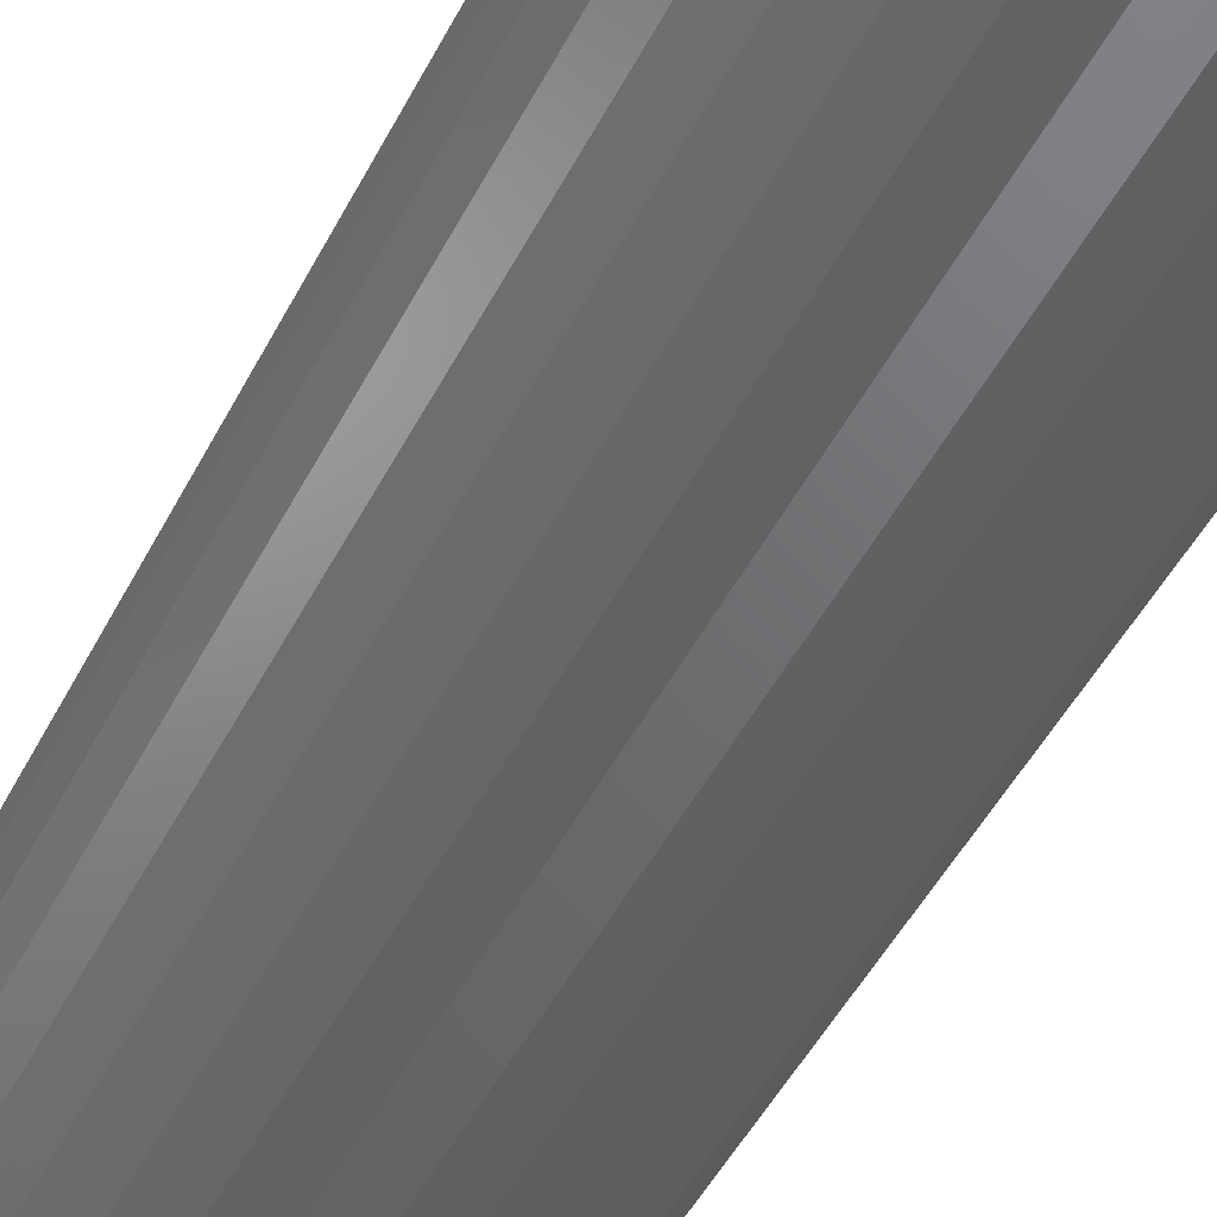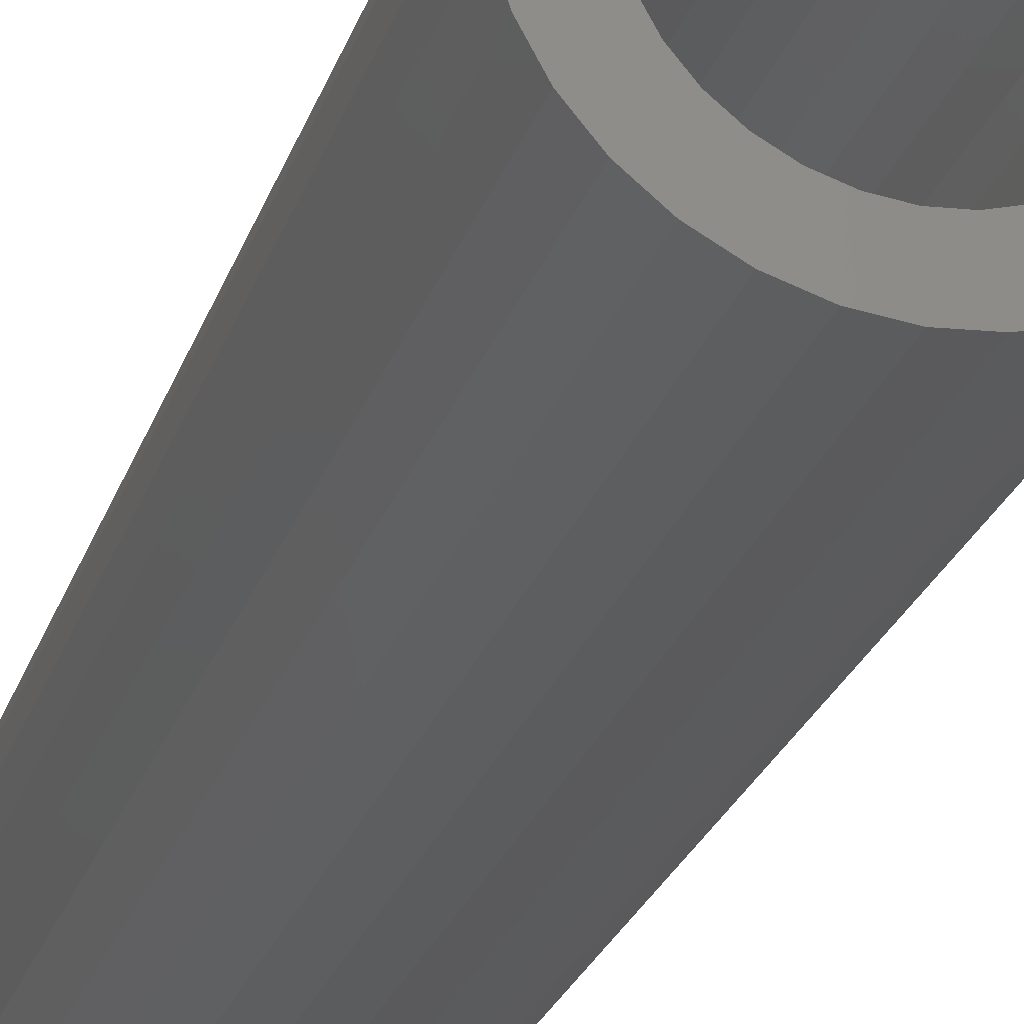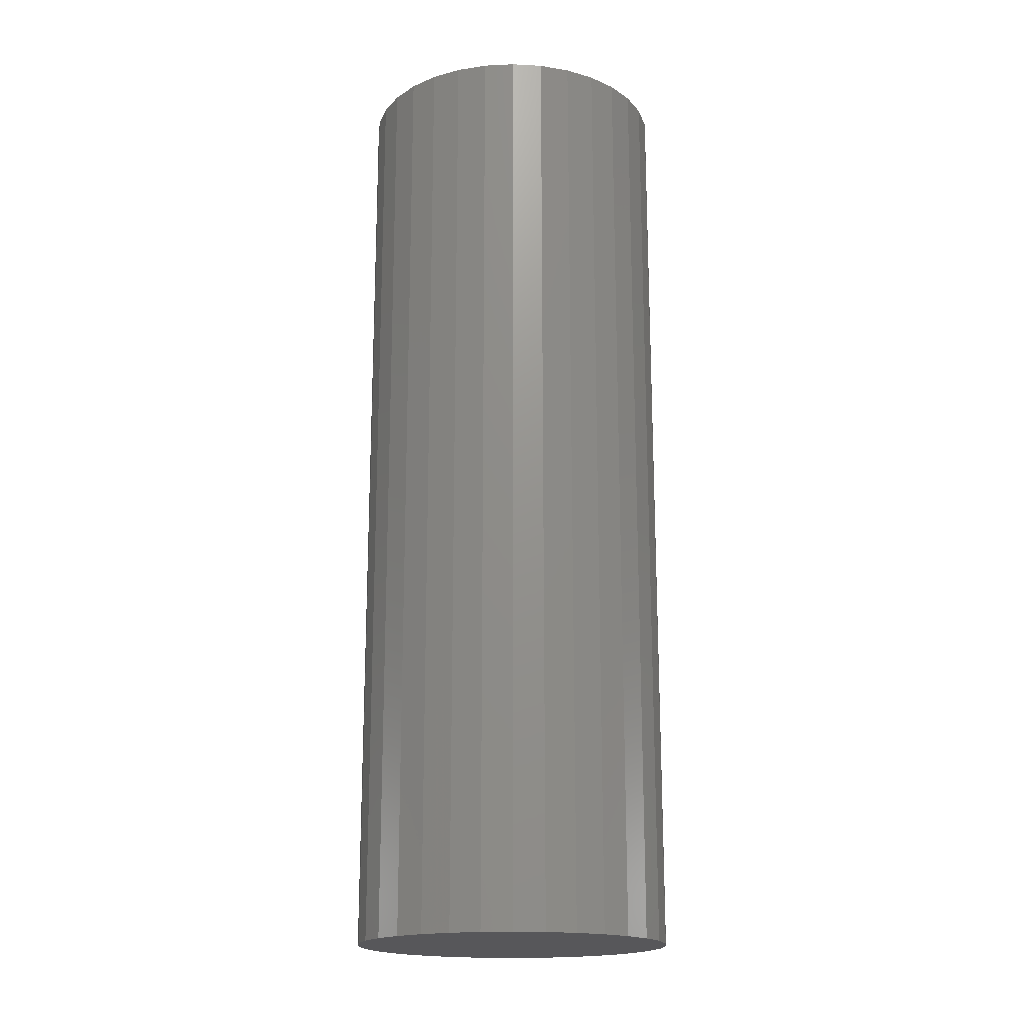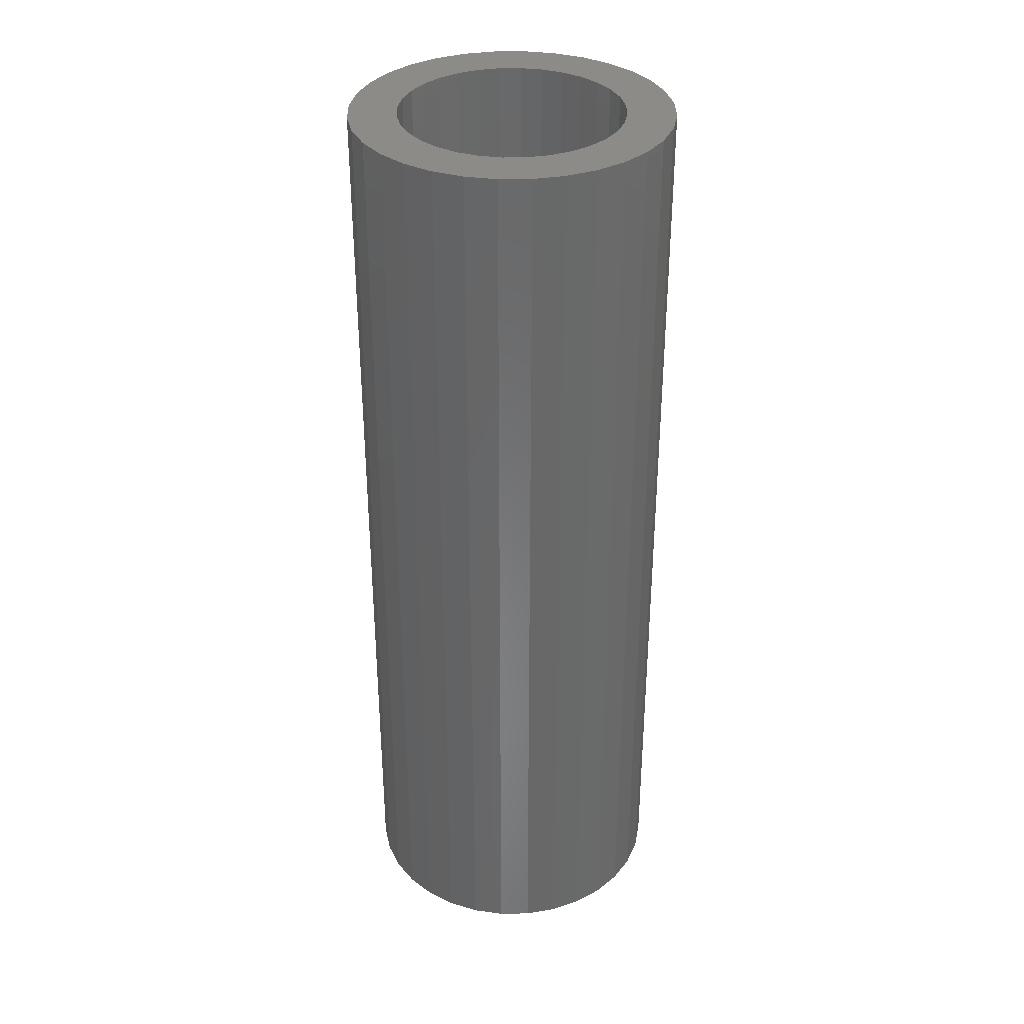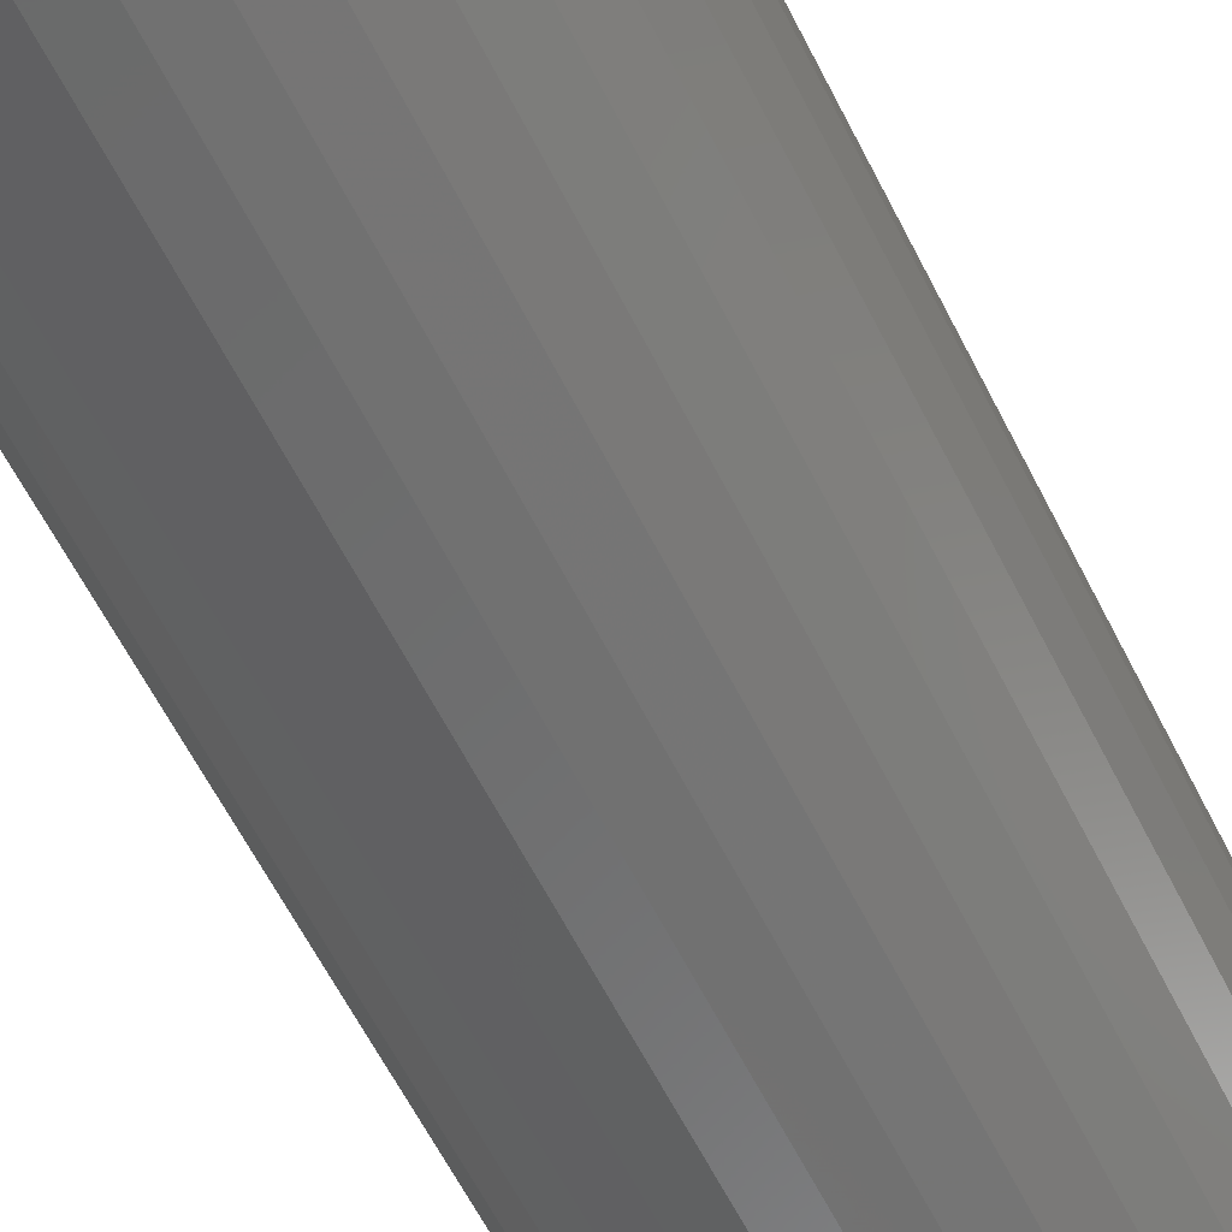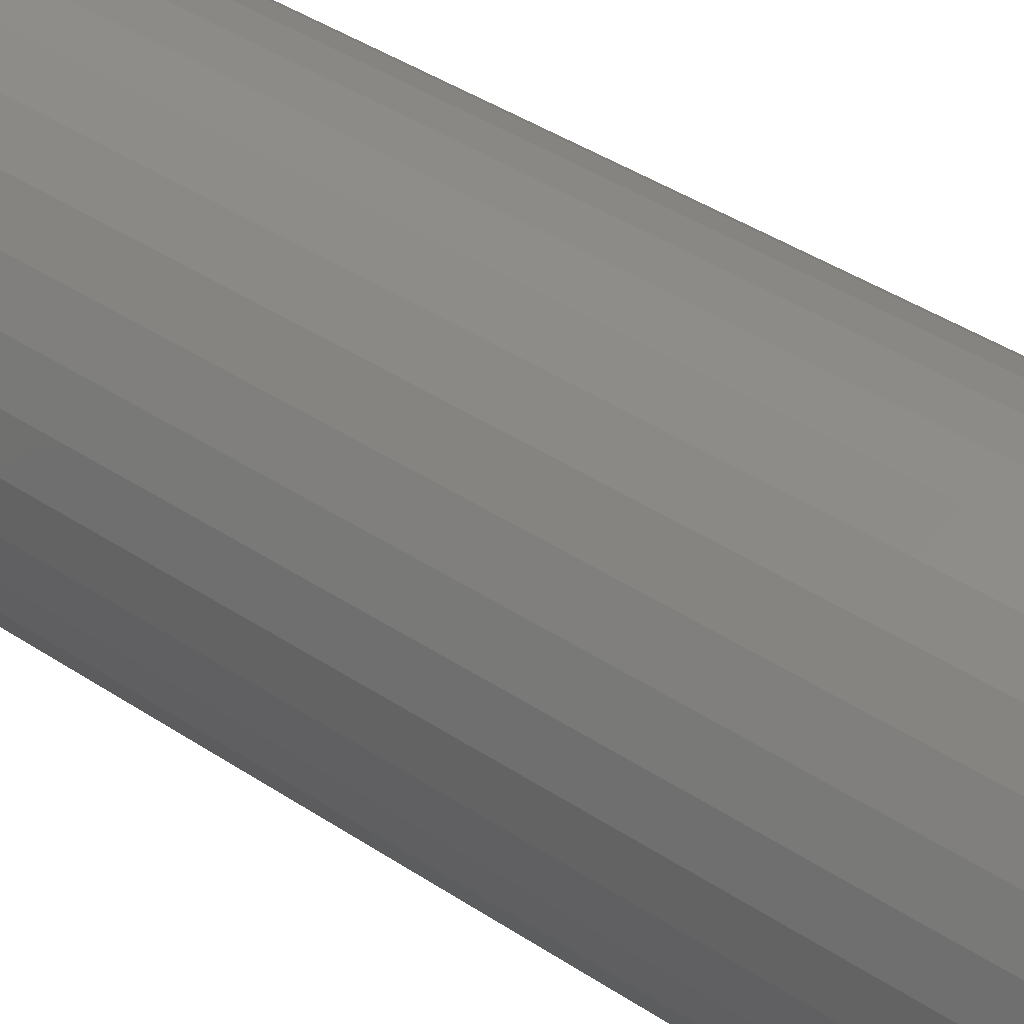
<metadata>
{"format":"stl","ext":"stl","renderer":"f3d","projection":"perspective","resolution":1024,"background":"white","views":[{"elev":-46.5,"azim":-25.6,"up":"+Y"},{"elev":-27.0,"azim":-17.3,"up":"+Y"},{"elev":-18.2,"azim":-67.9,"up":"+Z"},{"elev":34.7,"azim":94.6,"up":"+Z"},{"elev":-60.5,"azim":-153.5,"up":"+Y"},{"elev":38.7,"azim":-49.6,"up":"+Y"}]}
</metadata>
<code>
# stl→obj: 128 verts, 252 faces
v -0.08194 0.035 0.75
v -0.1255 0.02546 0.75
v -0.08714 0.01784 0.75
v 0.1111 0.07251 0.75
v 0.05335 0.07604 0.75
v 0.06721 0.06466 0.75
v 0.002549 0.09145 0.75
v 0.02039 0.08969 0.75
v 0.09483 0.09228 0.75
v 0.07506 0.1085 0.75
v 0.05249 0.1206 0.75
v 0.02801 0.128 0.75
v 0.002549 0.1305 0.75
v -0.02291 0.128 0.75
v -0.04739 0.1206 0.75
v -0.06996 0.1085 0.75
v -0.08974 0.09228 0.75
v -0.106 0.07251 0.75
v -0.04826 0.07604 0.75
v -0.03245 0.08449 0.75
v -0.01529 0.08969 0.75
v -0.08974 -0.09228 0.75
v -0.06996 -0.1085 0.75
v 0.002549 -0.09145 0.75
v -0.01529 -0.08969 0.75
v -0.03245 -0.08449 0.75
v -0.04826 -0.07604 0.75
v -0.106 -0.07251 0.75
v -0.04739 -0.1206 0.75
v -0.02291 -0.128 0.75
v 0.002549 -0.1305 0.75
v 0.02801 -0.128 0.75
v 0.05249 -0.1206 0.75
v 0.07506 -0.1085 0.75
v 0.09483 -0.09228 0.75
v 0.03754 0.08449 0.75
v 0.1111 -0.07251 0.75
v 0.05335 -0.07604 0.75
v 0.03754 -0.08449 0.75
v 0.02039 -0.08969 0.75
v -0.118 0.04994 0.75
v -0.07349 0.05081 0.75
v -0.06211 0.06466 0.75
v -0.0889 1.12e-17 0.75
v -0.128 7.394e-17 0.75
v -0.08714 -0.01784 0.75
v -0.1255 -0.02546 0.75
v -0.08194 -0.035 0.75
v -0.118 -0.04994 0.75
v -0.07349 -0.05081 0.75
v -0.06211 -0.06466 0.75
v 0.1231 0.04994 0.75
v 0.07859 0.05081 0.75
v 0.1306 0.02546 0.75
v 0.08704 0.035 0.75
v 0.09224 0.01784 0.75
v 0.1331 0 0.75
v 0.094 0 0.75
v 0.1306 -0.02546 0.75
v 0.09224 -0.01784 0.75
v 0.1231 -0.04994 0.75
v 0.08704 -0.035 0.75
v 0.07859 -0.05081 0.75
v 0.06721 -0.06466 0.75
v 0.002549 -0.09145 0.01562
v 0.02039 -0.08969 0.01562
v 0.03754 -0.08449 0.01562
v 0.05335 -0.07604 0.01562
v 0.06721 -0.06466 0.01562
v 0.07859 -0.05081 0.01562
v 0.08704 -0.035 0.01562
v 0.09224 -0.01784 0.01562
v 0.094 -2.24e-17 0.01562
v -0.01529 -0.08969 0.01562
v -0.03245 -0.08449 0.01562
v -0.04826 -0.07604 0.01562
v -0.06211 -0.06466 0.01562
v -0.07349 -0.05081 0.01562
v -0.08194 -0.035 0.01562
v -0.08714 -0.01784 0.01562
v -0.0889 1.12e-17 0.01562
v 0.002549 0.09145 0.01562
v -0.01529 0.08969 0.01562
v -0.03245 0.08449 0.01562
v -0.04826 0.07604 0.01562
v -0.06211 0.06466 0.01562
v -0.07349 0.05081 0.01562
v -0.08194 0.035 0.01562
v -0.08714 0.01784 0.01562
v 0.02039 0.08969 0.01562
v 0.03754 0.08449 0.01562
v 0.05335 0.07604 0.01562
v 0.06721 0.06466 0.01562
v 0.07859 0.05081 0.01562
v 0.08704 0.035 0.01562
v 0.09224 0.01784 0.01562
v 0.1331 -1.479e-16 -0.02344
v 0.1306 -0.02546 -0.02344
v 0.1231 -0.04994 -0.02344
v 0.1111 -0.07251 -0.02344
v 0.09483 -0.09228 -0.02344
v 0.07506 -0.1085 -0.02344
v 0.05249 -0.1206 -0.02344
v 0.02801 -0.128 -0.02344
v 0.002549 -0.1305 -0.02344
v -0.02291 -0.128 -0.02344
v -0.04739 -0.1206 -0.02344
v -0.06996 -0.1085 -0.02344
v -0.08974 -0.09228 -0.02344
v -0.106 -0.07251 -0.02344
v -0.118 -0.04994 -0.02344
v -0.1255 -0.02546 -0.02344
v -0.128 -4.198e-17 -0.02344
v -0.1255 0.02546 -0.02344
v -0.118 0.04994 -0.02344
v -0.106 0.07251 -0.02344
v -0.08974 0.09228 -0.02344
v -0.06996 0.1085 -0.02344
v -0.04739 0.1206 -0.02344
v -0.02291 0.128 -0.02344
v 0.002549 0.1305 -0.02344
v 0.02801 0.128 -0.02344
v 0.05249 0.1206 -0.02344
v 0.07506 0.1085 -0.02344
v 0.09483 0.09228 -0.02344
v 0.1111 0.07251 -0.02344
v 0.1231 0.04994 -0.02344
v 0.1306 0.02546 -0.02344
f 1 2 3
f 4 5 6
f 7 8 9
f 7 9 10
f 7 10 11
f 7 11 12
f 7 12 13
f 7 13 14
f 7 14 15
f 7 15 16
f 7 16 17
f 17 18 19
f 17 19 20
f 17 20 21
f 17 21 7
f 22 23 24
f 22 24 25
f 22 25 26
f 22 26 27
f 22 27 28
f 24 23 29
f 24 29 30
f 24 30 31
f 24 31 32
f 24 32 33
f 24 33 34
f 24 34 35
f 9 8 36
f 9 36 5
f 9 5 4
f 35 37 38
f 35 38 39
f 35 39 40
f 35 40 24
f 2 1 41
f 41 1 42
f 41 42 18
f 18 42 43
f 18 43 19
f 3 2 44
f 44 2 45
f 44 45 46
f 46 45 47
f 46 47 48
f 48 47 49
f 48 49 50
f 50 49 51
f 51 49 28
f 51 28 27
f 4 6 52
f 52 6 53
f 52 53 54
f 54 53 55
f 54 55 56
f 54 56 57
f 57 56 58
f 57 58 59
f 59 58 60
f 59 60 61
f 61 60 62
f 61 62 63
f 61 63 37
f 37 63 64
f 37 64 38
f 65 40 66
f 66 40 39
f 66 39 67
f 67 39 38
f 67 38 68
f 68 38 64
f 68 64 69
f 69 64 63
f 69 63 70
f 70 63 62
f 70 62 71
f 71 62 60
f 71 60 72
f 72 60 58
f 72 58 73
f 40 65 24
f 24 65 74
f 24 74 25
f 25 74 75
f 25 75 26
f 26 75 76
f 26 76 27
f 27 76 77
f 27 77 51
f 51 77 78
f 51 78 50
f 50 78 79
f 50 79 48
f 48 79 80
f 48 80 46
f 46 80 81
f 46 81 44
f 82 21 83
f 83 21 20
f 83 20 84
f 84 20 19
f 84 19 85
f 85 19 43
f 85 43 86
f 86 43 42
f 86 42 87
f 87 42 1
f 87 1 88
f 88 1 3
f 88 3 89
f 89 3 44
f 89 44 81
f 21 82 7
f 7 82 90
f 7 90 8
f 8 90 91
f 8 91 36
f 36 91 92
f 36 92 5
f 5 92 93
f 5 93 6
f 6 93 94
f 6 94 53
f 53 94 95
f 53 95 55
f 55 95 96
f 55 96 56
f 56 96 73
f 56 73 58
f 97 57 98
f 98 57 59
f 98 59 99
f 99 59 61
f 99 61 100
f 100 61 37
f 100 37 101
f 101 37 35
f 101 35 102
f 102 35 34
f 102 34 103
f 103 34 33
f 103 33 104
f 104 33 32
f 104 32 105
f 105 32 31
f 105 31 106
f 106 31 30
f 106 30 107
f 107 30 29
f 107 29 108
f 108 29 23
f 108 23 109
f 109 23 22
f 109 22 110
f 110 22 28
f 110 28 111
f 111 28 49
f 111 49 112
f 112 49 47
f 112 47 113
f 113 47 45
f 113 45 114
f 114 45 2
f 114 2 115
f 115 2 41
f 115 41 116
f 116 41 18
f 116 18 117
f 117 18 17
f 117 17 118
f 118 17 16
f 118 16 119
f 119 16 15
f 119 15 120
f 120 15 14
f 120 14 121
f 121 14 13
f 121 13 122
f 122 13 12
f 122 12 123
f 123 12 11
f 123 11 124
f 124 11 10
f 124 10 125
f 125 10 9
f 125 9 126
f 126 9 4
f 126 4 127
f 127 4 52
f 127 52 128
f 128 52 54
f 128 54 97
f 97 54 57
f 121 122 120
f 119 120 122
f 123 119 122
f 118 119 123
f 124 118 123
f 103 107 102
f 106 107 103
f 104 106 103
f 105 106 104
f 107 108 102
f 102 108 109
f 102 109 101
f 101 109 110
f 101 110 100
f 100 110 111
f 100 111 99
f 99 111 112
f 99 112 98
f 98 112 113
f 98 113 97
f 97 113 114
f 97 114 128
f 128 114 115
f 128 115 127
f 127 115 116
f 127 116 126
f 126 116 117
f 126 117 125
f 125 117 118
f 125 118 124
f 83 90 82
f 90 83 84
f 90 84 91
f 91 84 85
f 91 85 92
f 92 85 86
f 92 86 93
f 69 76 68
f 68 76 75
f 68 75 67
f 67 75 74
f 67 74 66
f 66 74 65
f 93 86 94
f 94 86 87
f 94 87 95
f 95 87 88
f 95 88 96
f 96 88 89
f 96 89 73
f 73 89 81
f 73 81 72
f 72 81 80
f 72 80 71
f 71 80 79
f 71 79 70
f 70 79 78
f 70 78 69
f 69 78 77
f 69 77 76

</code>
